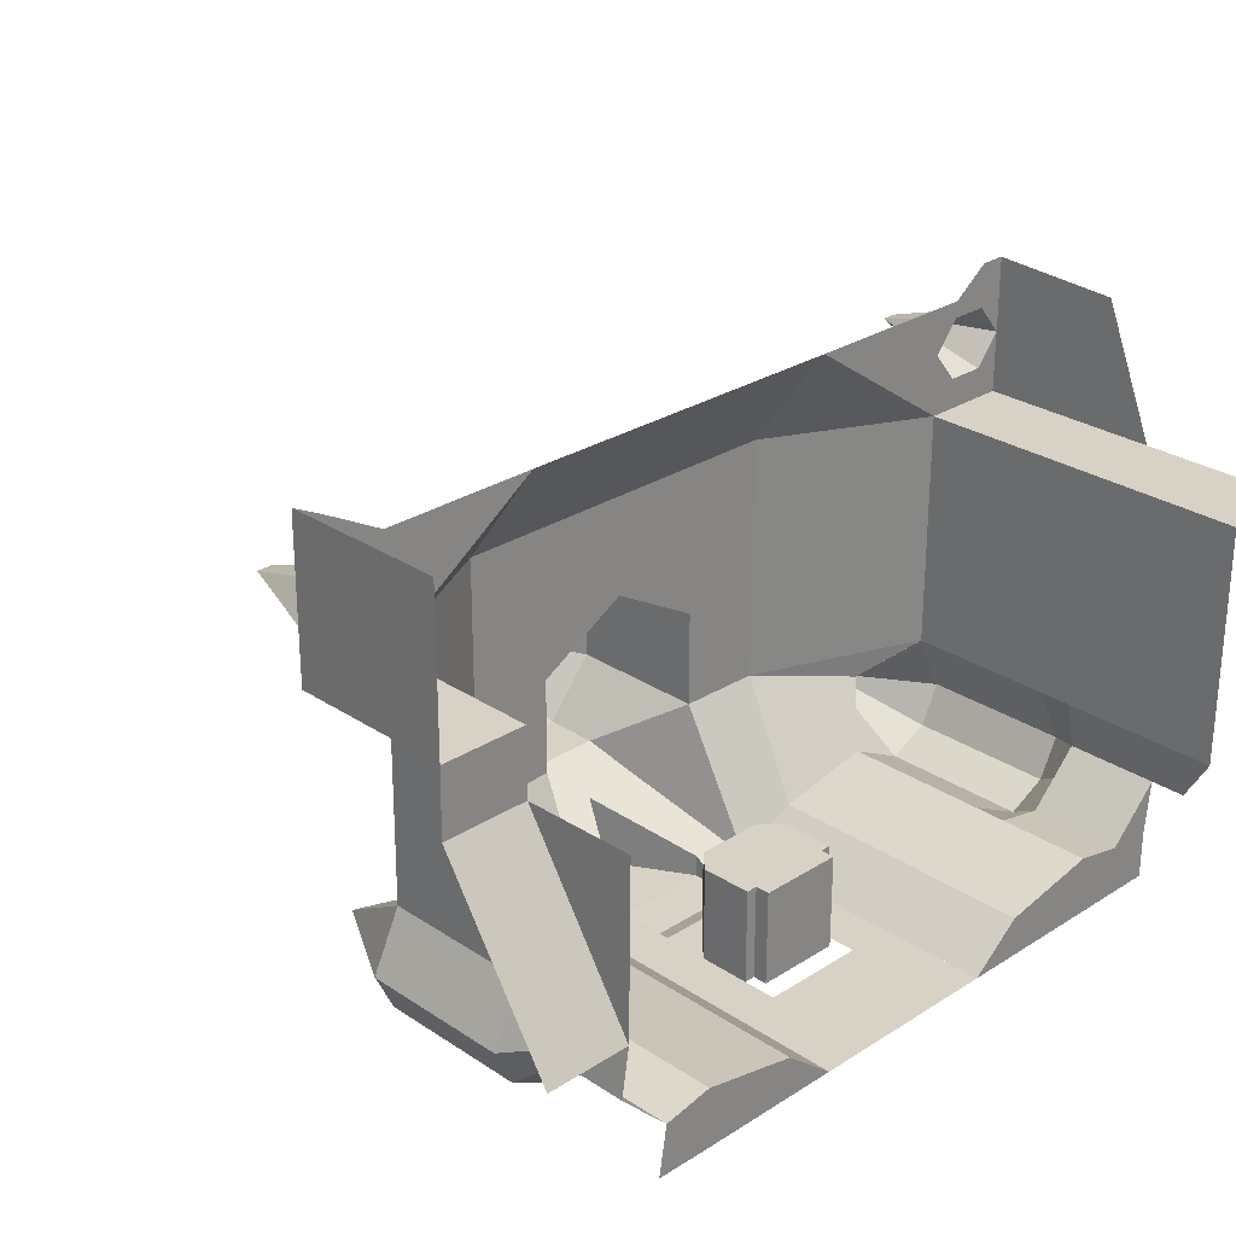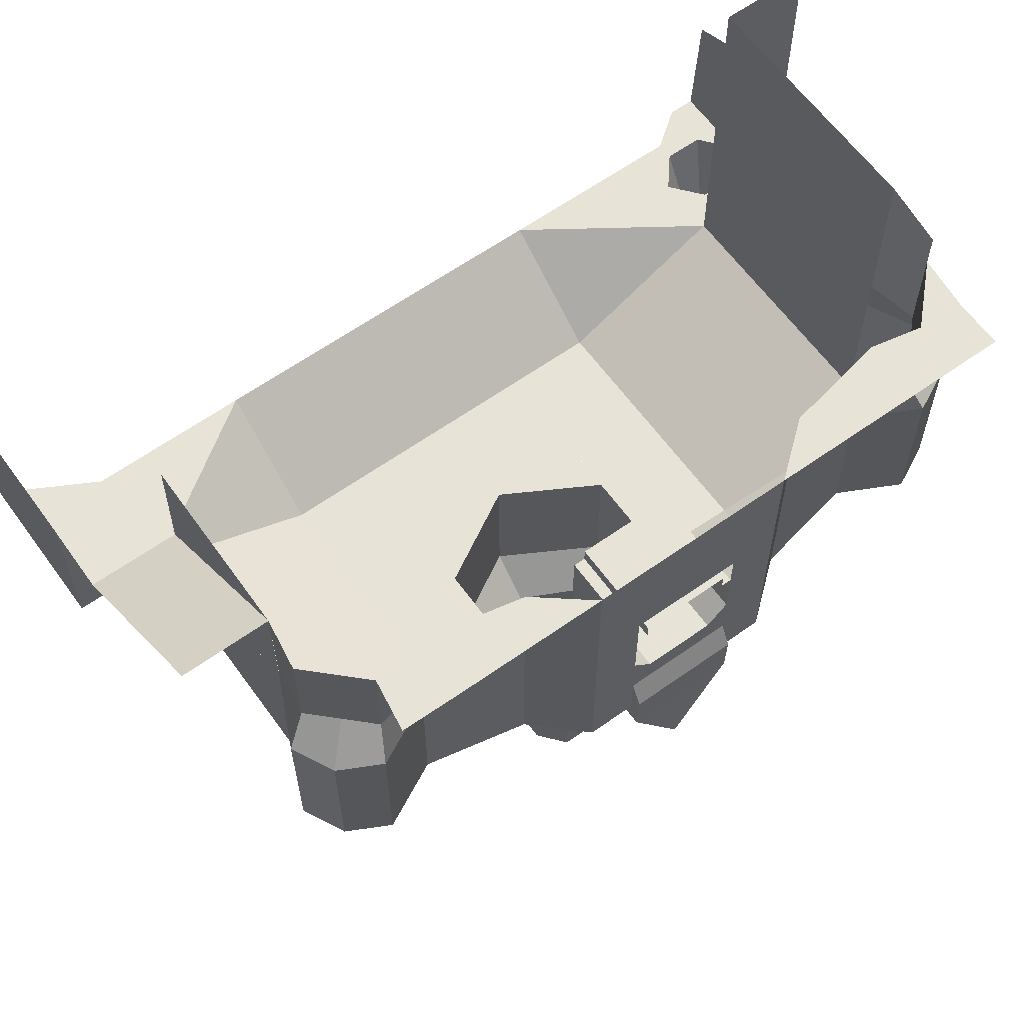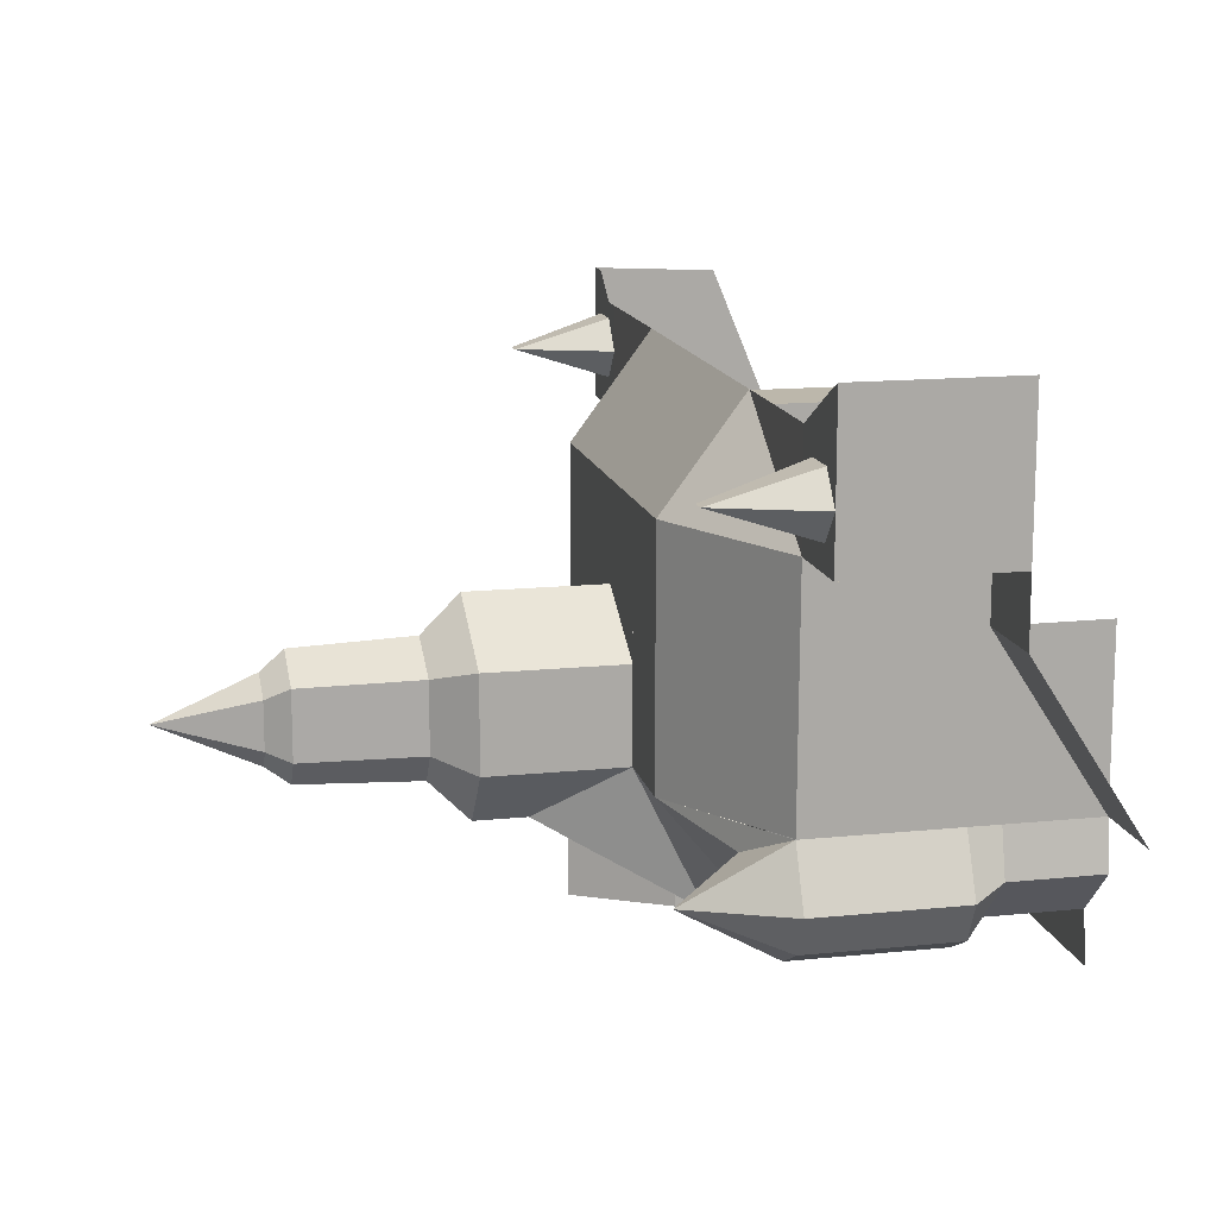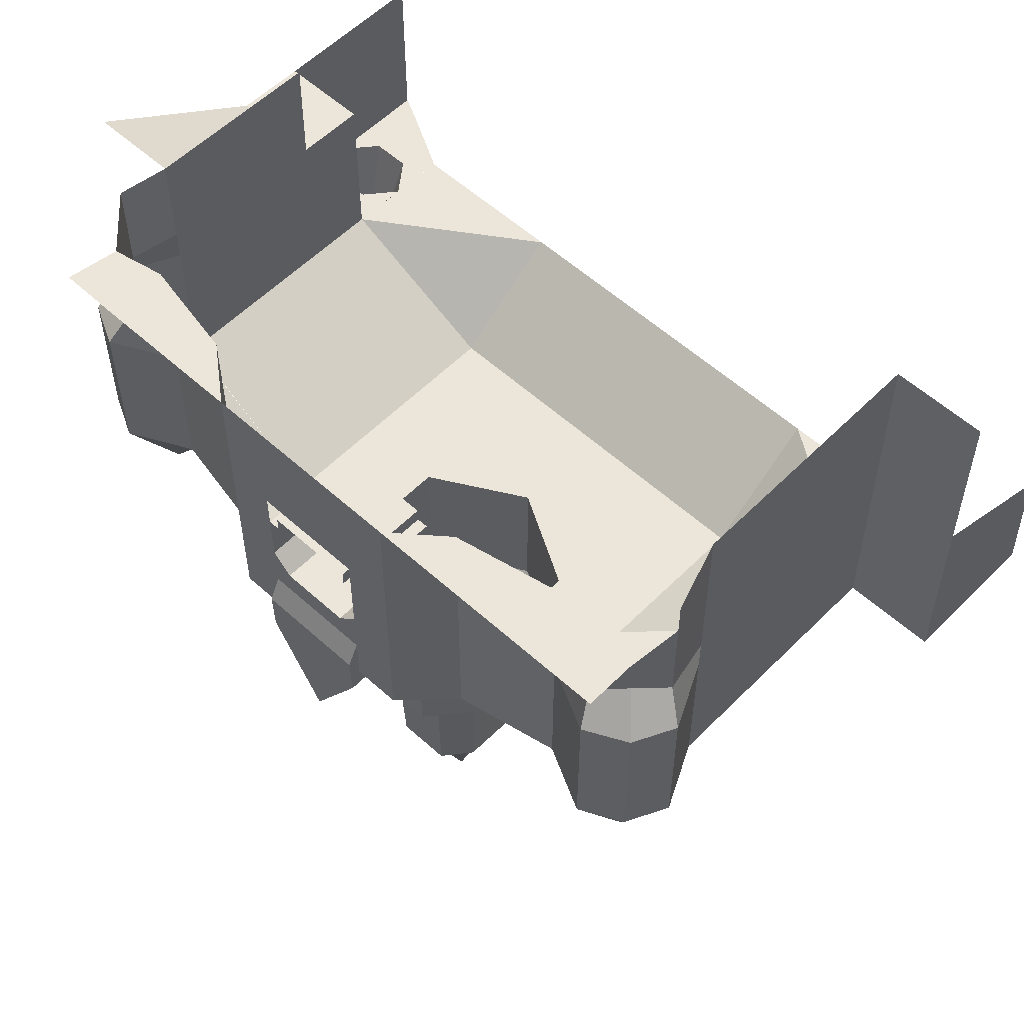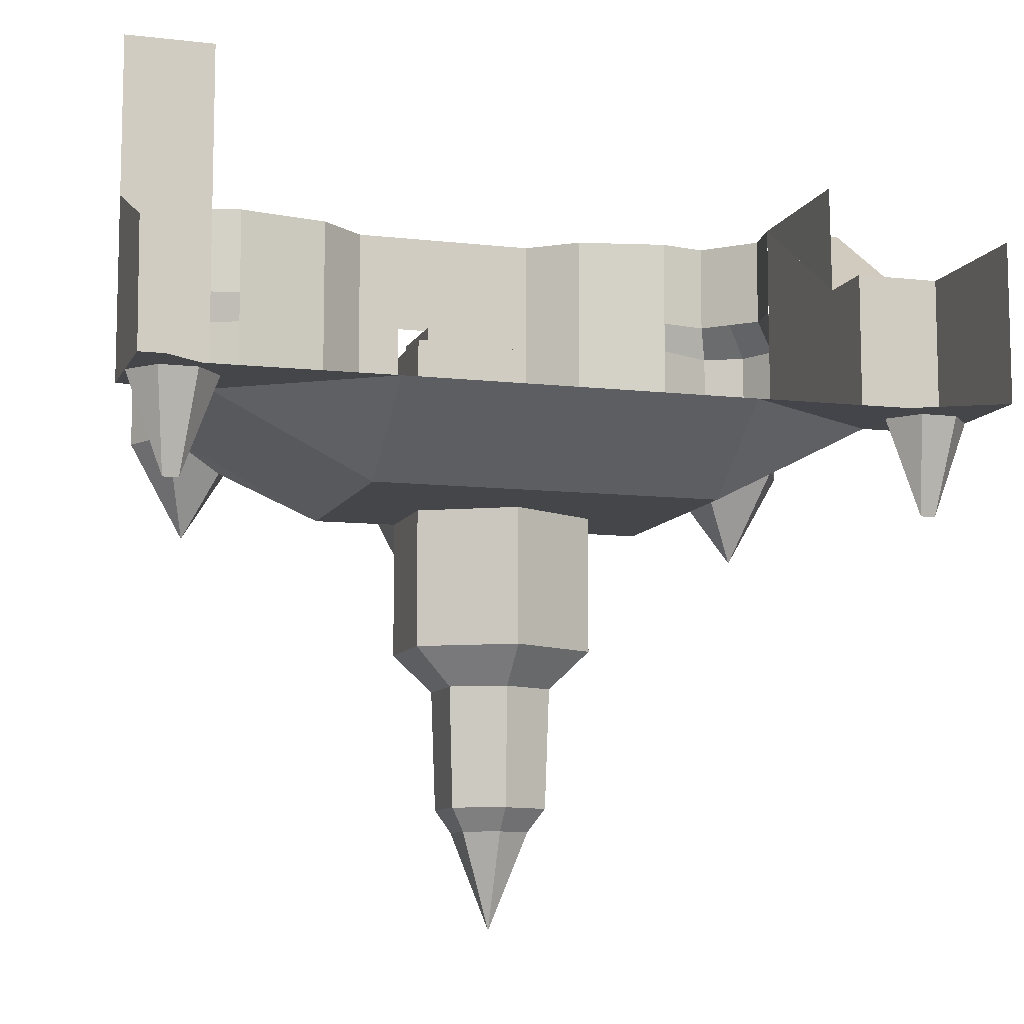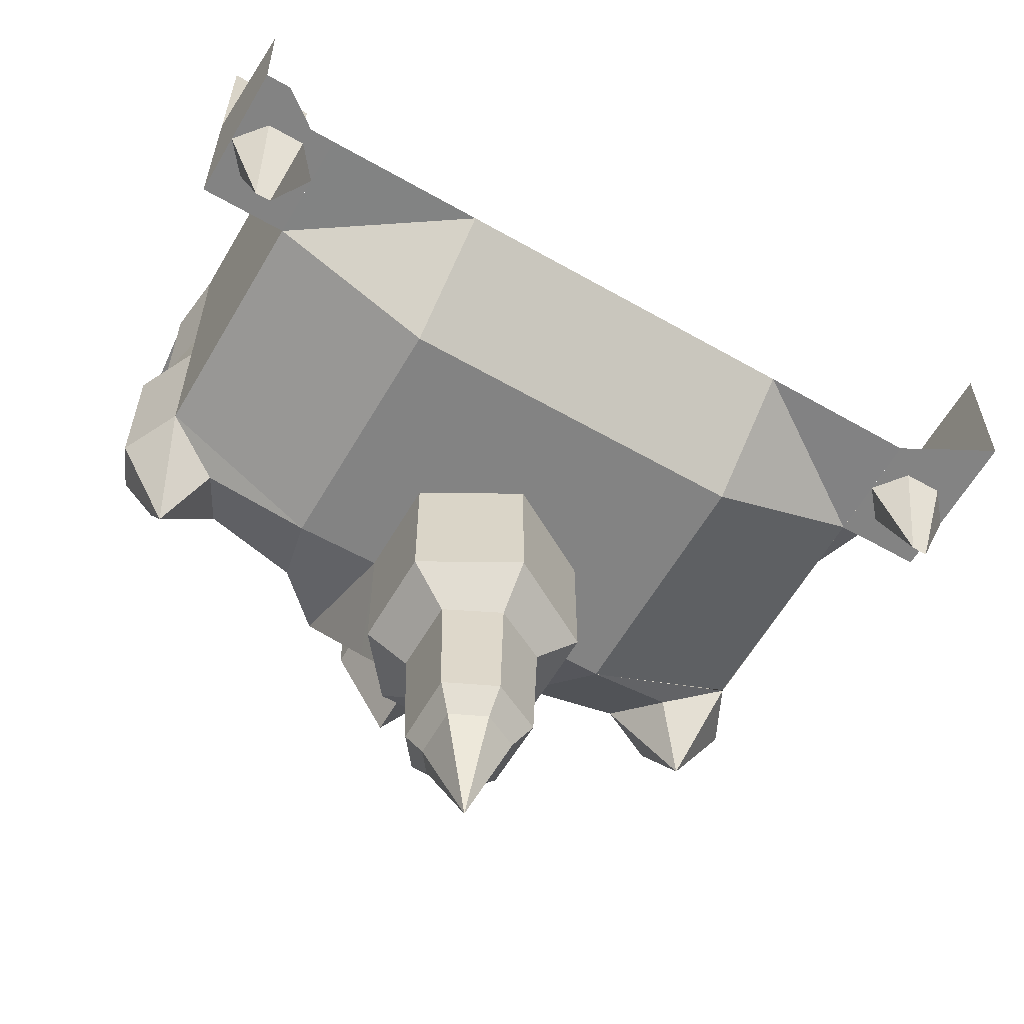
<metadata>
{"format":"obj","ext":"obj","renderer":"f3d","projection":"perspective","resolution":1024,"background":"white","views":[{"elev":27.4,"azim":135.6,"up":"+Z"},{"elev":62.1,"azim":144.2,"up":"+Y"},{"elev":14.3,"azim":77.3,"up":"+Z"},{"elev":56.0,"azim":-136.4,"up":"+Y"},{"elev":-9.4,"azim":-17.0,"up":"+Y"},{"elev":-61.0,"azim":-30.2,"up":"+Y"}]}
</metadata>
<code>
o Cube.001_Cube.000
v 333.7 133.3 125.5
v 334.4 44.97 262.4
v 192.7 59.48 55.77
v 30.8 21.81 7.897
v 39.62 21.81 7.897
v -44.57 21.81 7.897
v -44.57 48.63 7.897
v -36.78 21.81 7.897
v 333.9 -83.42 438.8
v 333.9 44.97 315.4
v 334 -83.44 315.4
v 333.9 44.98 438.8
v 264.2 133.3 262.4
v 265.3 44.97 262.4
v 265.3 -83.42 315.4
v 265.3 133.3 125.8
v -338.5 59.48 316
v -338.5 185.5 316
v -268.8 59.48 316
v -268.8 185.5 316
v -268.8 59.48 126.5
v -268.8 185.5 126.5
v -276.6 161.2 87.97
v -276.6 133.3 87.97
v 265.1 58.36 125.8
v -272.1 133.3 7.897
v -272.1 133.3 44.92
v -236.9 133.3 47.91
v -197.8 133.3 55.79
v -120.1 133.3 40.22
v -80.54 133.3 7.897
v 75.9 133.3 7.897
v 115.9 133.3 40.11
v 192.7 133.3 55.77
v 231.7 133.3 48.11
v 271.2 133.3 87.13
v -236.9 133.3 7.897
v -197.8 133.3 7.897
v -120.1 133.3 7.897
v 115.9 133.3 7.897
v 192.7 133.3 7.897
v 237.8 133.3 8.345
v -276.6 59.48 87.97
v -236.9 59.48 47.91
v 39.62 133.3 7.897
v -44.57 133.3 7.897
v -197.8 33.73 55.79
v -80.54 48.63 7.897
v 75.9 48.63 7.897
v 192.7 33.73 55.77
v 39.62 48.63 7.897
v -197.8 59.48 55.79
v 231.7 59.48 48.11
v 271.2 59.48 87.13
v 265.1 -83.42 125.8
v -44.57 -18.95 7.897
v 39.62 -19.01 7.897
v -44.57 -35.01 7.897
v 39.62 -35.01 7.897
v -44.57 -55.34 7.897
v 39.62 -55.34 7.897
v -44.57 -72.99 -1.127
v 39.62 -72.99 -1.127
v -44.57 -93.59 7.897
v -197.8 -84.27 55.79
v -120.1 -84.27 40.22
v -80.54 -93.59 7.897
v 75.9 -93.59 7.897
v 115.9 -84.27 40.11
v 192.7 -84.27 55.77
v 39.62 -93.59 7.897
v -44.57 -108.1 16.79
v -75.05 -108.1 16.79
v 70.41 -108.1 16.79
v 39.62 -108.1 16.79
v -2.126 -180.1 55.01
v -50.21 -180.1 55.01
v 45.9 -180.1 55.01
v -37.51 -216.3 75.21
v 33.2 -216.3 75.21
v -75.17 -148 196.2
v 33.2 -258.4 75.21
v -25.7 -289.2 104
v 21.4 -289.2 104
v -23.4 -386.4 107.3
v 19.1 -386.4 107.3
v -17.46 -405.1 120.2
v 13.16 -405.1 120.2
v -2.152 -484 152.2
v -244.3 33.73 32.15
v -244.3 -84.27 32.15
v -276.1 33.73 47.93
v -276.1 -84.27 47.93
v -291.6 33.73 78.87
v -291.6 -84.27 78.87
v -268.8 33.73 126.5
v -268.8 -84.27 126.5
v -268.8 -84.27 316
v -268.8 -84.27 126.7
v -338.5 -84.27 316
v -338.5 -84.27 424.2
v 240.5 33.73 31.71
v 240.5 -84.27 31.71
v 272.1 33.73 47.98
v 272.1 -84.27 47.98
v 287.4 33.73 79.28
v 287.4 -84.27 79.28
v 265.3 33.73 125.8
v 265.3 -84.27 125.8
v 30.8 33.23 7.897
v -36.78 33.23 7.897
v 40.29 -19.01 83.5
v -45.49 -18.95 83.5
v -247.7 -161.3 75.95
v -28.54 -35.01 83.5
v 25.04 -35.01 83.5
v 243.4 -161.3 76.05
v 137.8 -148 118.9
v 70.53 -148 119.9
v -75.17 -148 119.9
v -142 -148 119
v -221.8 -109.4 102.5
v 216.6 -109.4 102.5
v 138 -148 315.7
v 264.9 -83.44 358.5
v -142 -148 315.7
v -268.8 -84.27 402.1
v -37.51 -258.4 75.21
v 70.53 -148 196.2
v 70.53 -258.4 119.9
v -75.17 -258.4 119.9
v 70.53 -258.4 196.2
v -75.17 -258.4 196.2
v -2.321 -148 237.3
v -44.68 -289.2 128.8
v -2.321 -258.4 237.3
v 40 -289.2 128.2
v 40 -289.2 185
v -44.68 -289.2 185.6
v -2.321 -289.2 206.6
v 39.62 -108.1 -0.2576
v -44.57 -108.1 -0.2576
v -40.92 -386.4 128.9
v 36.24 -386.4 128.3
v 36.76 -386.4 183.4
v -41.44 -386.4 184
v -2.321 -386.4 202.6
v -29.22 -405.1 134.9
v 24.57 -405.1 134.5
v 24.93 -405.1 172.9
v -29.58 -405.1 173.3
v -2.31 -405.1 186.3
v -2.126 -180.1 -0.2576
v -338.5 16.86 419.2
v -256.7 59.48 67.94
v 251.4 59.48 67.62
v -2.321 -148 315.7
v 70.53 -148 315.7
v -75.17 -148 315.7
v -338.5 -84.27 364.6
v -268.8 -84.27 364.6
v -318.5 -84.27 316
v -318.5 -84.27 424.2
v -318.5 -84.27 388.9
v -318.5 -84.27 340.3
v -288.8 -84.27 316
v -288.8 -84.27 402.1
v -288.8 -84.27 340.3
v -288.8 -84.27 388.9
v -309.8 -161.3 364.6
v -297.6 -161.3 364.6
v 264.4 -83.45 401.5
v 334 -83.45 359.5
v 314 -83.45 315.4
v 314 -83.45 428.6
v 314 -83.45 383.8
v 314 -83.45 335.2
v 284.4 -83.45 315.4
v 284.4 -83.45 412.4
v 284.4 -83.45 335.2
v 284.4 -83.45 383.8
v 305.3 -160.7 359.5
v 293.1 -160.7 359.5
v 138 -83.88 402
v -142 -83.88 402
v -2.321 -83.88 402
v 30.8 21.81 83.5
v 39.75 21.81 83.5
v -45.49 21.81 83.5
v -36.78 21.81 83.5
v 30.8 33.23 83.5
v -36.78 33.23 83.5
v 265.3 44.97 315.4
v 265.3 33.73 315.4
v 265.3 33.73 262.4
v 265.3 33.73 315.4
v 265.3 44.97 125.8
v 265.3 33.73 125.8
v -28.54 -35.01 7.897
v 25.04 -35.01 7.897
f 193 10 11 15
f 2 10 193 14
f 10 12 9 11
f 1 2 14 16
f 14 16 13
f 17 18 20 19
f 19 20 22 21
f 22 23 43 21
f 24 27 28
f 30 29 38 39
f 28 27 26 37
f 34 33 40 41
f 31 30 39
f 35 34 41 42
f 29 28 37 38
f 33 32 40
f 46 7 48 31
f 32 49 51 45
f 45 51 7 46
f 28 29 52 44
f 28 44 43 24
f 36 54 53 35
f 36 16 25 54
f 34 35 53 3
f 14 193 196 195
f 14 195 198 197
f 59 61 60 58
f 108 194 15 109
f 61 63 62 60
f 30 66 65 29
f 33 69 68 32
f 31 67 66 30
f 34 70 69 33
f 64 72 73 67
f 68 74 75 71
f 72 76 77 73
f 74 78 76 75
f 80 79 77 78
f 79 80 82 128
f 128 82 84 83
f 83 84 86 85
f 85 86 88 87
f 87 88 89
f 91 93 92 90
f 65 91 90 47
f 92 93 95 94
f 95 97 96 94
f 97 98 19 21
f 17 19 98 100
f 107 105 104 106
f 50 102 103 70
f 109 107 106 108
f 102 104 105 103
f 110 4 187 191
f 6 189 113 56
f 188 112 113 189
f 111 110 191 192
f 199 115 116 200
f 200 116 112 57
f 56 113 115 199
f 191 187 190 192
f 95 93 114
f 97 95 114
f 93 91 114
f 91 65 114
f 70 103 117
f 103 105 117
f 105 107 117
f 107 109 117
f 68 69 118 119
f 66 67 120 121
f 121 122 65 66
f 123 118 69 70
f 122 114 65
f 70 117 123
f 77 120 67
f 119 78 68
f 55 15 124 118
f 117 109 123
f 123 109 118
f 98 185 127
f 98 99 121 126
f 121 99 122
f 114 122 97
f 185 98 126
f 184 124 15
f 77 79 120
f 78 119 80
f 80 119 130 82
f 120 79 128 131
f 120 131 133 81
f 130 119 129 132
f 132 129 134 136
f 81 133 136 134
f 132 136 140 138
f 133 131 135 139
f 130 132 138 137
f 136 133 139 140
f 131 128 83 135
f 82 130 137 84
f 84 137 144 86
f 140 139 146 147
f 137 138 145 144
f 135 83 85 143
f 139 135 143 146
f 138 140 147 145
f 143 85 87 148
f 146 143 148 151
f 147 146 151 152
f 144 145 150 149
f 86 144 149 88
f 145 147 152 150
f 87 89 148
f 148 89 151
f 89 88 149
f 149 150 89
f 150 152 89
f 152 151 89
f 76 153 141 75
f 72 142 153 76
f 62 63 141 142
f 153 142 141
f 17 100 101 154
f 52 47 90 44
f 43 94 96 21
f 92 94 43 155
f 44 90 92 155
f 53 102 50 3
f 104 102 53 156
f 54 106 104 156
f 25 108 106 54
f 62 142 64 60
f 72 64 142
f 63 61 71 141
f 75 141 71
f 118 124 158 119
f 120 159 126 121
f 134 129 158 157
f 81 134 157 159
f 168 166 98 161
f 165 160 100 162
f 164 169 167 163
f 161 169 171
f 165 168 171 170
f 162 166 168 165
f 164 160 170
f 168 161 171
f 169 164 170 171
f 160 165 170
f 164 163 101 160
f 169 161 127 167
f 180 125 15 178
f 177 174 11 173
f 176 175 179 181
f 125 183 181
f 177 182 183 180
f 174 177 180 178
f 176 182 173
f 180 183 125
f 173 182 177
f 176 173 9 175
f 181 179 172 125
f 181 183 182 176
f 124 184 186 157
f 126 157 186 185
f 15 172 184
f 8 111 192 190
f 4 5 188 187
f 6 8 190 189
f 188 5 57 112
f 112 116 115 113
f 197 16 14
f 7 64 67 48
f 49 68 71 51
f 59 200 57
f 199 58 56

</code>
